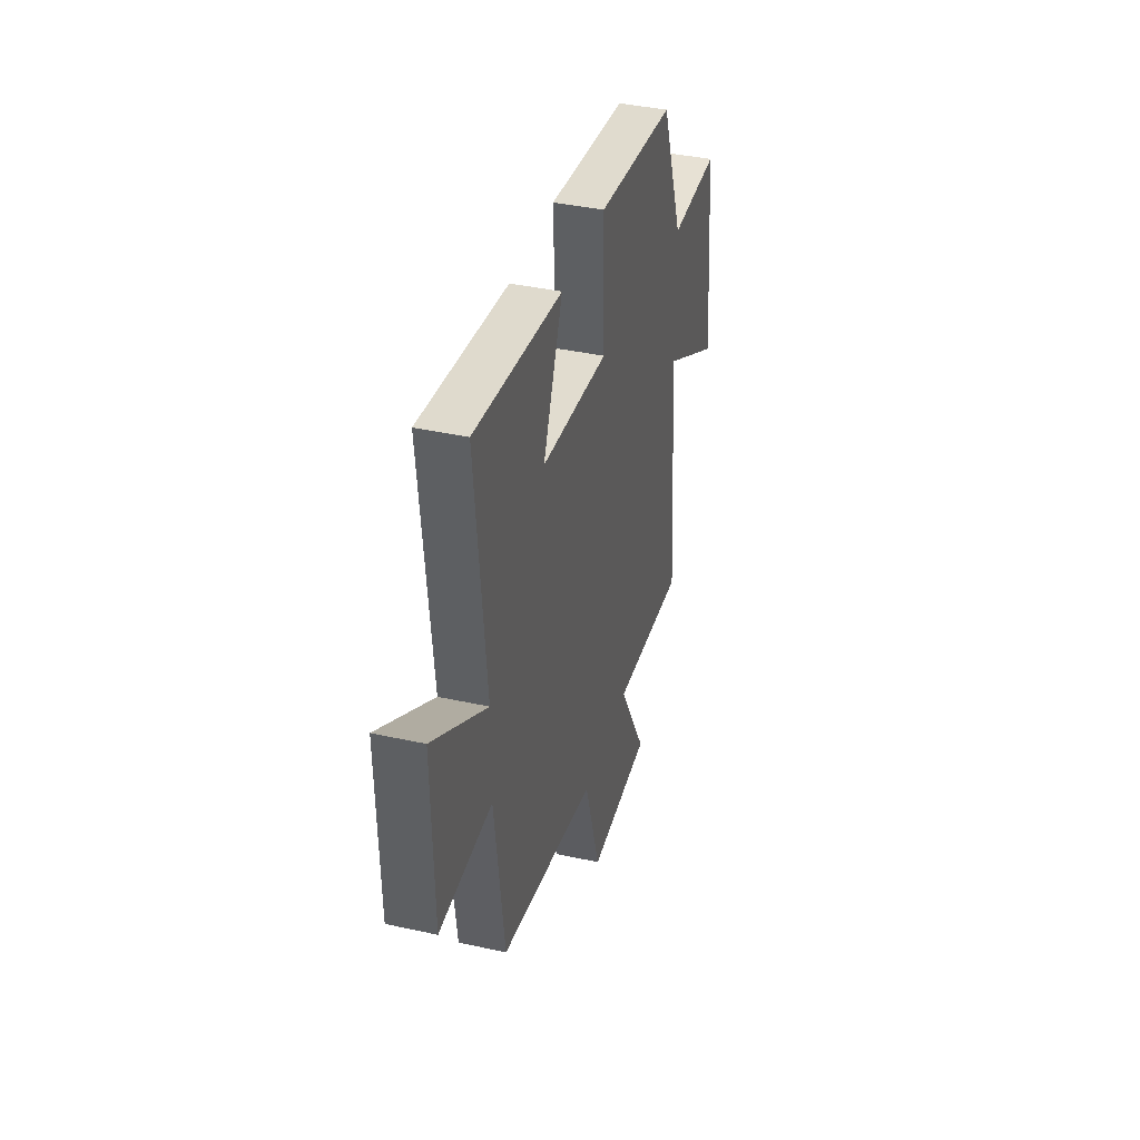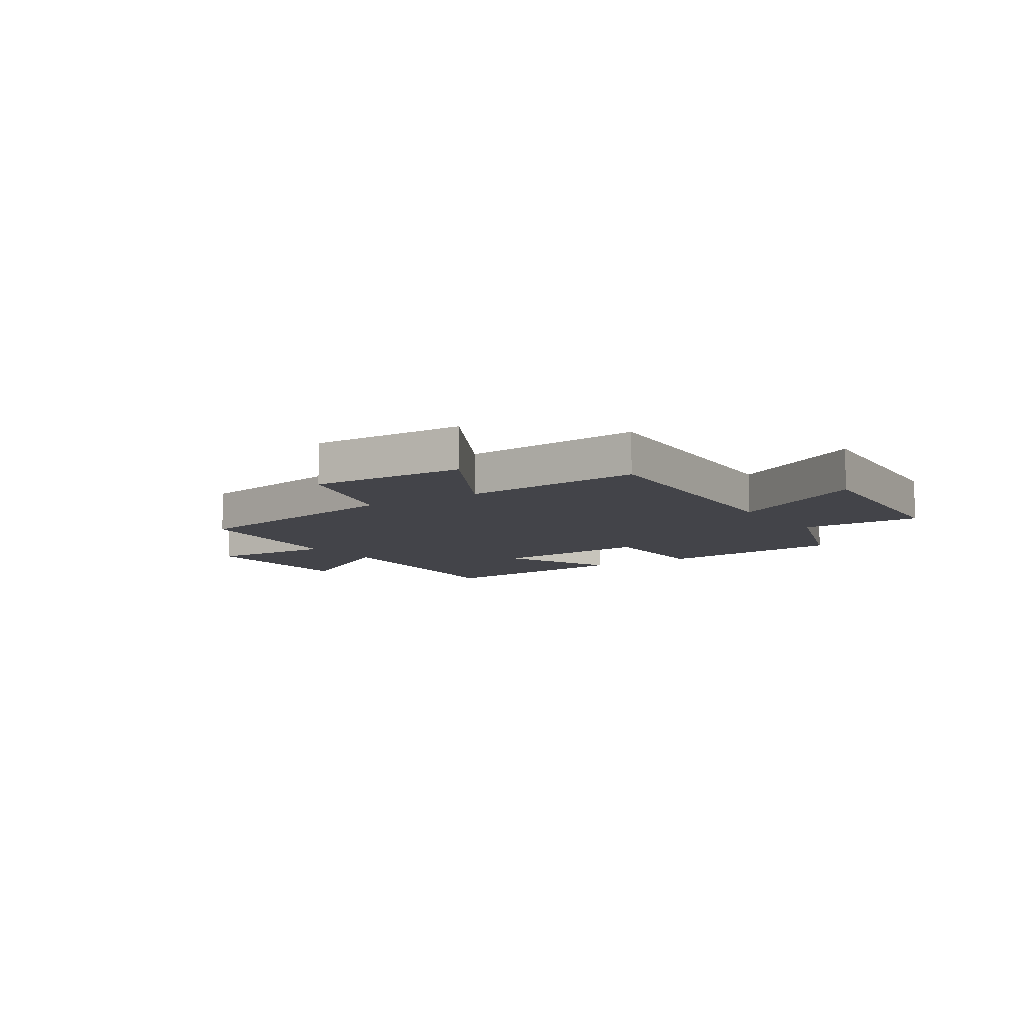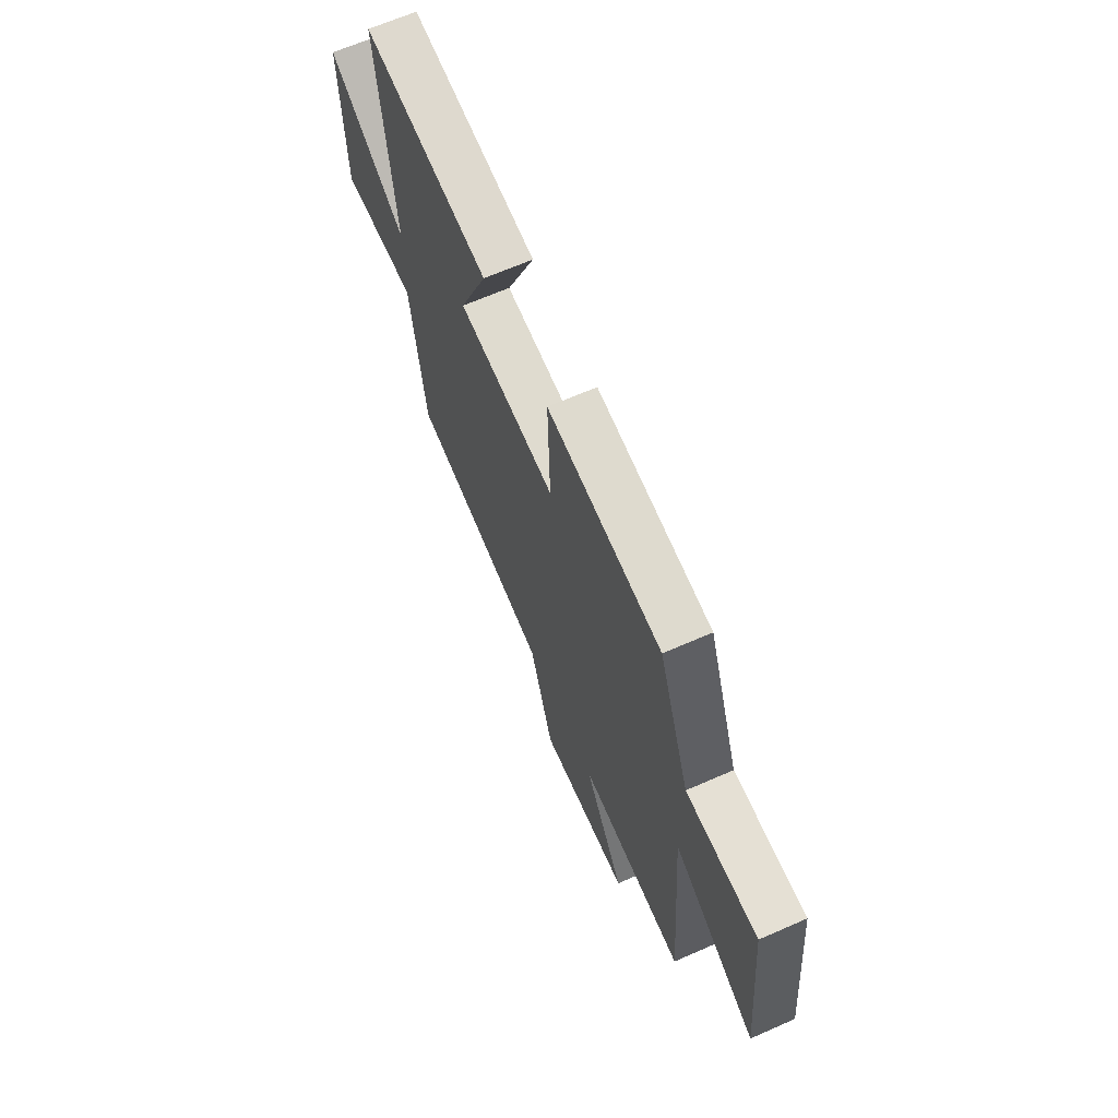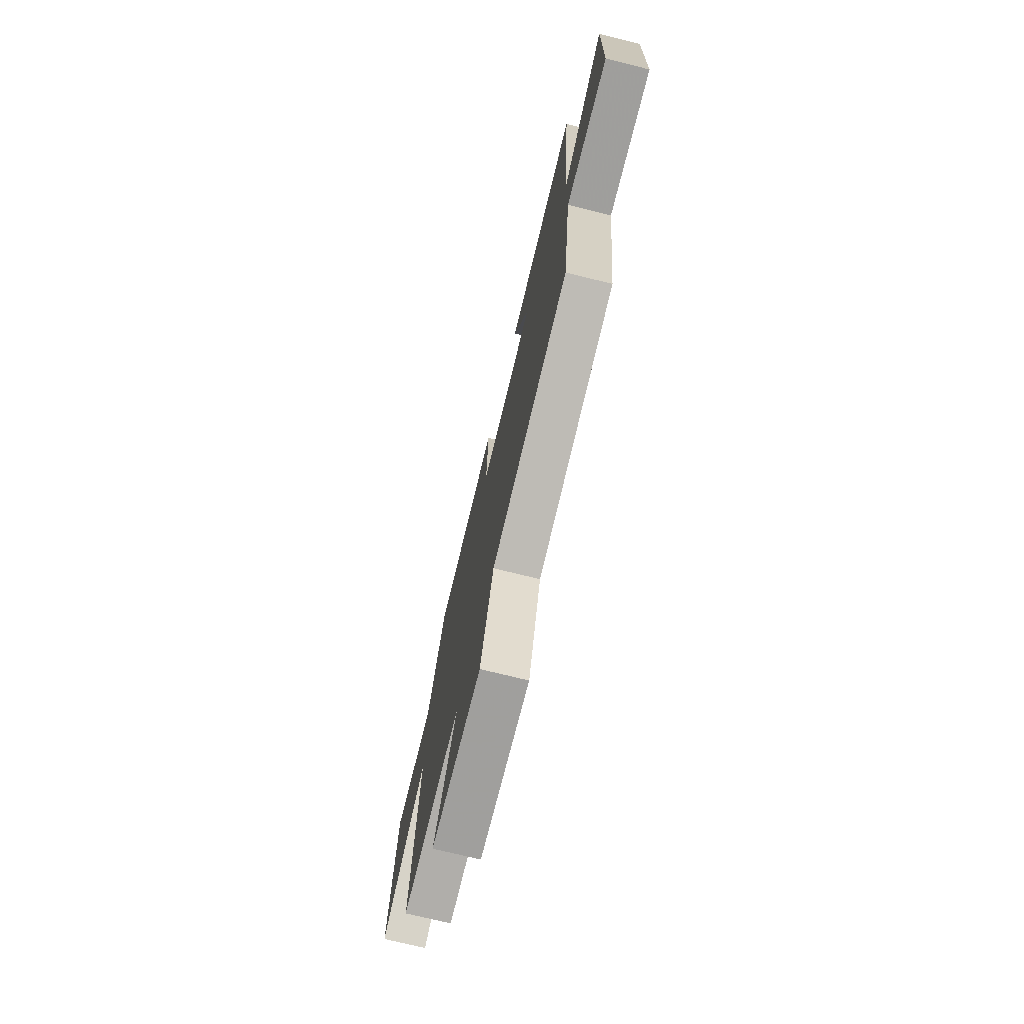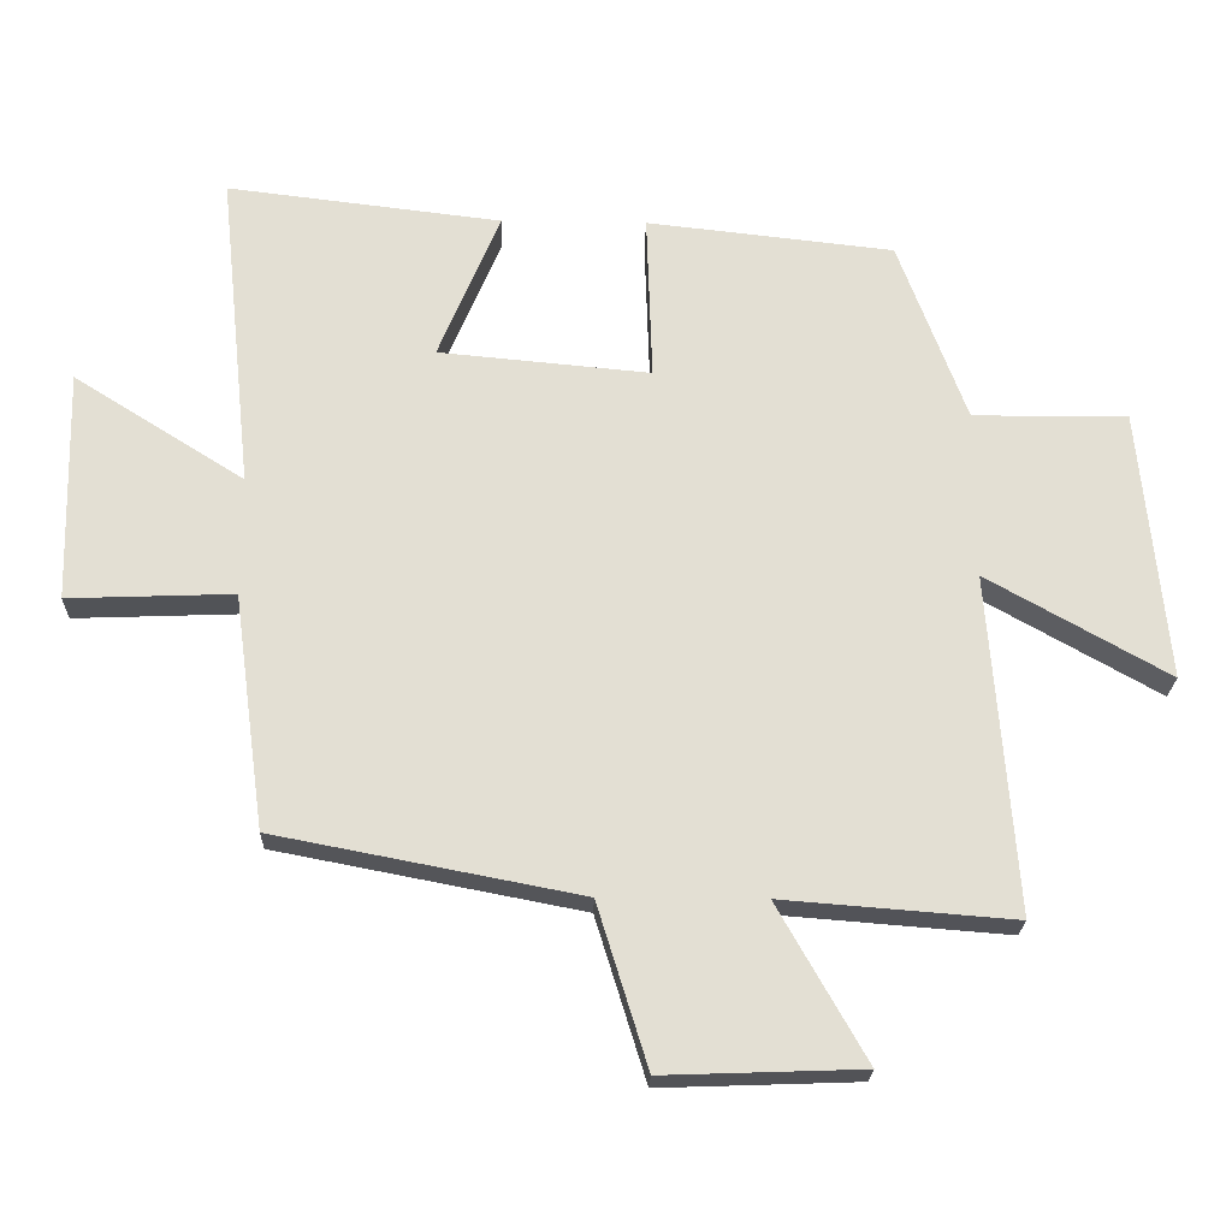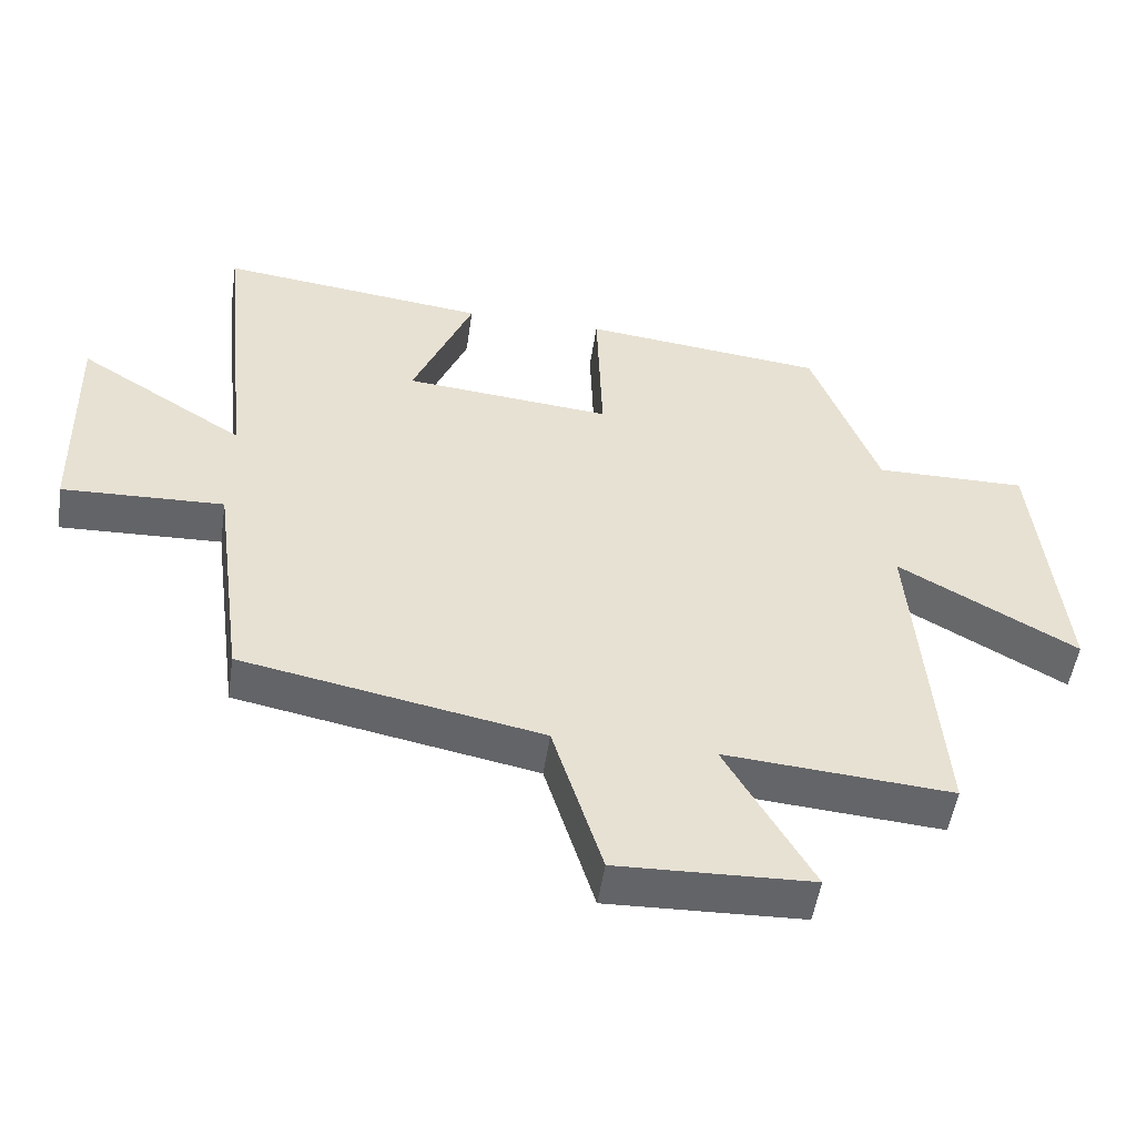
<metadata>
{"format":"obj","ext":"obj","renderer":"f3d","projection":"perspective","resolution":1024,"background":"white","views":[{"elev":39.1,"azim":105.5,"up":"+Z"},{"elev":-8.4,"azim":-145.8,"up":"+Y"},{"elev":65.9,"azim":-113.8,"up":"+Z"},{"elev":-73.3,"azim":76.1,"up":"+Z"},{"elev":-22.5,"azim":178.4,"up":"+Z"},{"elev":-51.3,"azim":171.6,"up":"+Z"}]}
</metadata>
<code>
v 0.455 0.07 -0.416
v 0.021 0.07 -0.5
v -0.051 0.07 -0.732
v -0.333 0.07 -0.722
v -0.207 0.07 -0.5
v -0.537 0.07 -0.526
v -0.5 0.07 -0.042
v -0.759 0.07 -0.188
v -0.721 0.07 0.202
v -0.5 0.07 0.2
v -0.403 0.07 0.461
v -0.05 0.07 0.5
v -0.058 0.07 0.26
v 0.244 0.07 0.288
v 0.156 0.07 0.5
v 0.548 0.07 0.547
v 0.5 0.07 0.089
v 0.743 0.07 0.242
v 0.735 0.07 -0.09
v 0.5 0.07 -0.081
v 0.455 0 -0.416
v 0.021 0 -0.5
v -0.051 0 -0.732
v -0.333 0 -0.722
v -0.207 0 -0.5
v -0.537 0 -0.526
v -0.5 0 -0.042
v -0.759 0 -0.188
v -0.721 0 0.202
v -0.5 0 0.2
v -0.403 0 0.461
v -0.05 0 0.5
v -0.058 0 0.26
v 0.244 0 0.288
v 0.156 0 0.5
v 0.548 0 0.547
v 0.5 0 0.089
v 0.743 0 0.242
v 0.735 0 -0.09
v 0.5 0 -0.081
f 17 18 19 20
f 17 20 1 2
f 14 15 16 17
f 13 14 17 2
f 10 11 12 13
f 10 13 2 3
f 7 8 9 10
f 7 10 3
f 5 6 7
f 5 7 3
f 3 4 5
f 40 39 38 37
f 22 21 40 37
f 37 36 35 34
f 22 37 34 33
f 33 32 31 30
f 23 22 33 30
f 30 29 28 27
f 23 30 27
f 27 26 25
f 23 27 25
f 25 24 23
f 1 21 22 2
f 2 22 23 3
f 3 23 24 4
f 4 24 25 5
f 5 25 26 6
f 6 26 27 7
f 7 27 28 8
f 8 28 29 9
f 9 29 30 10
f 10 30 31 11
f 11 31 32 12
f 12 32 33 13
f 13 33 34 14
f 14 34 35 15
f 15 35 36 16
f 16 36 37 17
f 17 37 38 18
f 18 38 39 19
f 19 39 40 20
f 20 40 21 1

</code>
